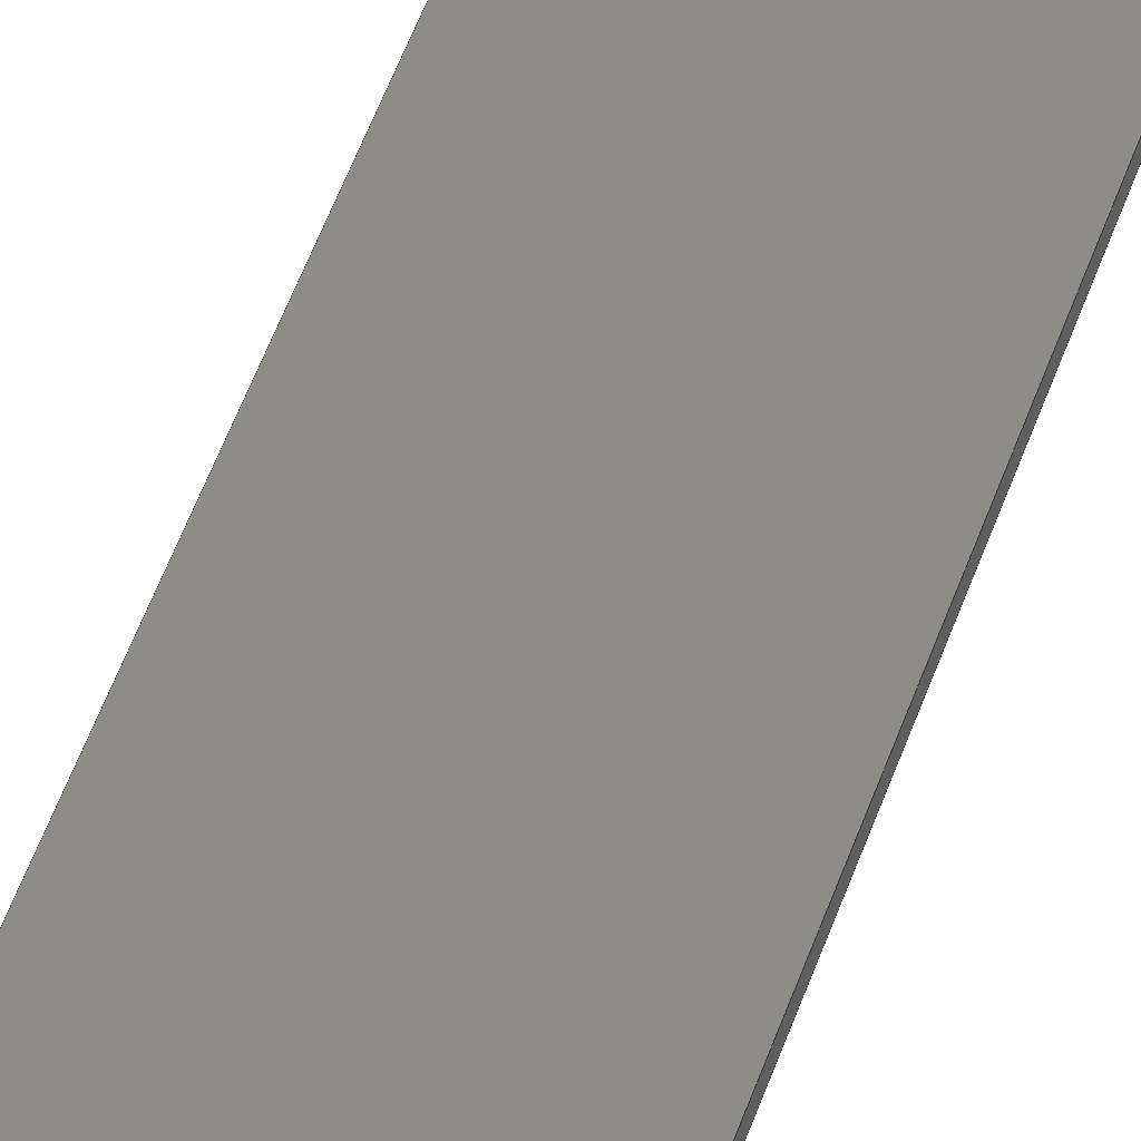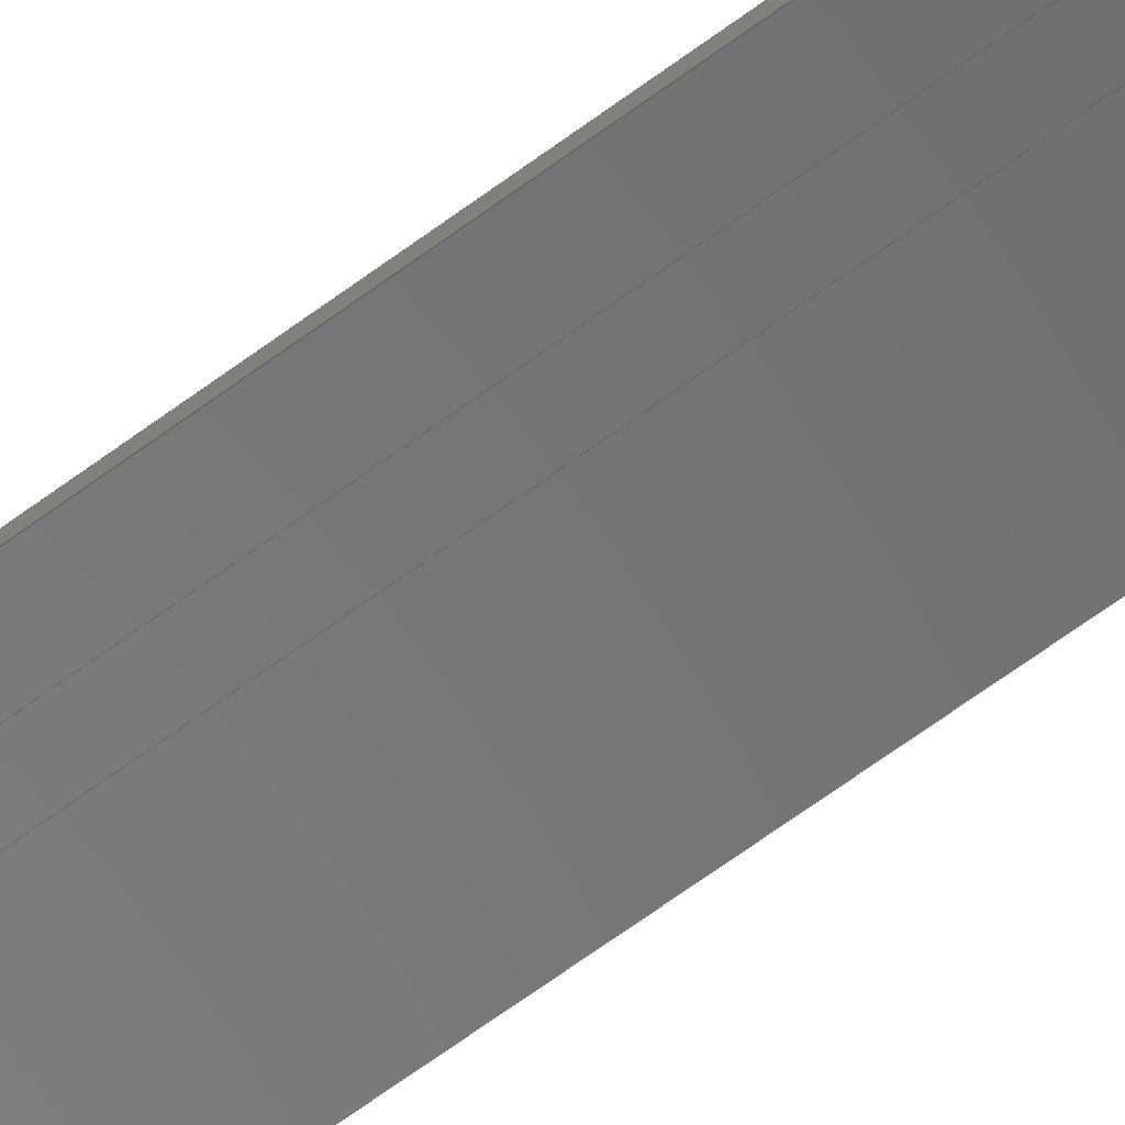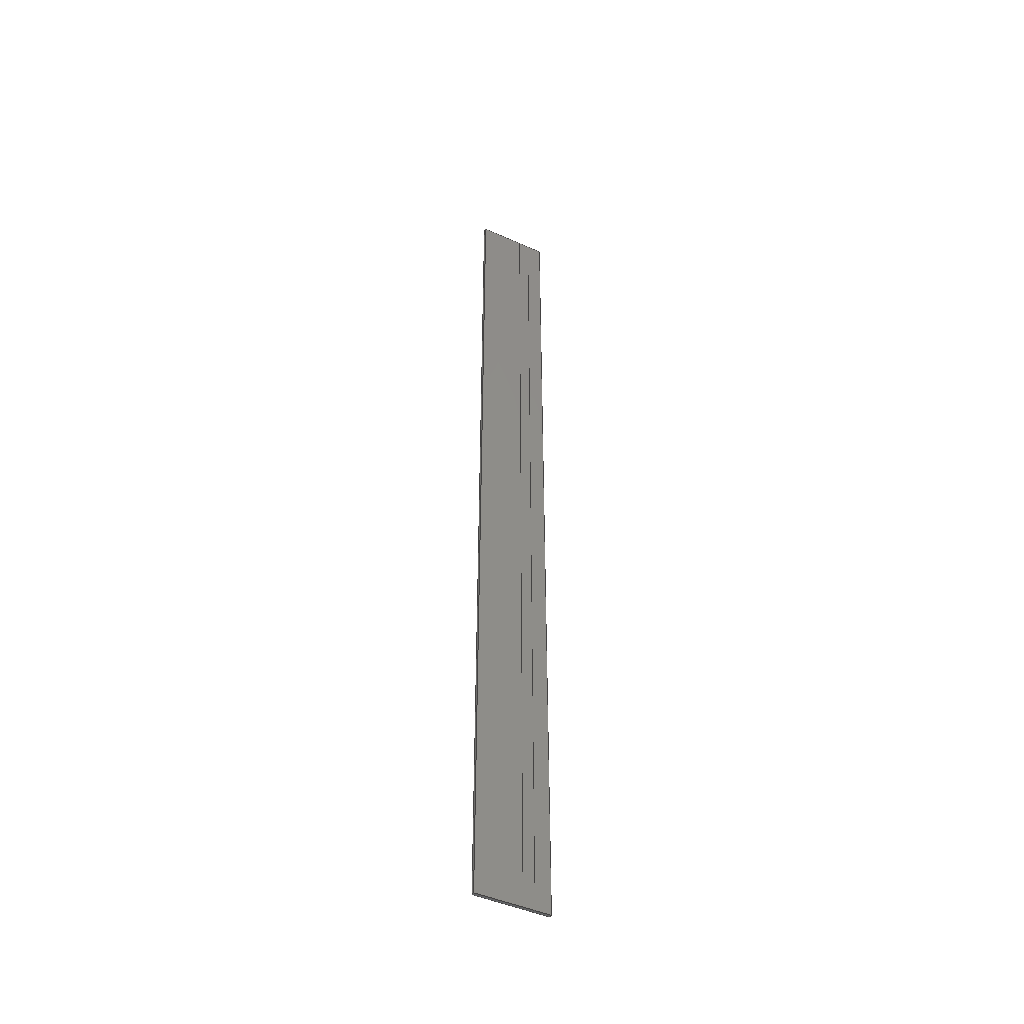
<metadata>
{"format":"step","ext":"stp","renderer":"f3d","projection":"perspective","resolution":1024,"background":"white","views":[{"elev":36.7,"azim":-165.5,"up":"+Y"},{"elev":-56.2,"azim":129.3,"up":"+Y"},{"elev":-45.7,"azim":-29.2,"up":"+Z"}]}
</metadata>
<code>
ISO-10303-21;
DATA;
#1=PRODUCT('Symmetry of W54_Skin_Rear2_Bottom_Balsa_2mm','','',(#2)) ;
#2=PRODUCT_CONTEXT(' ',#3,'mechanical') ;
#3=APPLICATION_CONTEXT('managed model based 3d engineering') ;
#4=PRODUCT_DEFINITION('',' ',#272,#5) ;
#5=PRODUCT_DEFINITION_CONTEXT('part definition',#3,' ') ;
#6=PRODUCT_DEFINITION_SHAPE(' ',' ',#4) ;
#7=MECHANICAL_DESIGN_GEOMETRIC_PRESENTATION_REPRESENTATION(' ',(#96),#280) ;
#8=PRODUCT_CATEGORY('part','specification') ;
#9=SHAPE_REPRESENTATION(' ',(#144),#280) ;
#10=CARTESIAN_POINT(' ',(0,0,0)) ;
#11=CARTESIAN_POINT('Control Point',(395.1,2.592,0)) ;
#12=CARTESIAN_POINT('Control Point',(392.9,2.666,0)) ;
#13=CARTESIAN_POINT('Control Point',(390.7,2.739,0)) ;
#14=CARTESIAN_POINT('Control Point',(388.5,2.812,0)) ;
#15=CARTESIAN_POINT('Control Point',(386.3,2.885,0)) ;
#16=CARTESIAN_POINT('Control Point',(384.1,2.958,0)) ;
#17=CARTESIAN_POINT('Control Point',(395.1,2.592,656)) ;
#18=CARTESIAN_POINT('Control Point',(392.9,2.666,656)) ;
#19=CARTESIAN_POINT('Control Point',(390.7,2.739,656)) ;
#20=CARTESIAN_POINT('Control Point',(388.5,2.812,656)) ;
#21=CARTESIAN_POINT('Control Point',(386.3,2.885,656)) ;
#22=CARTESIAN_POINT('Control Point',(384.1,2.958,656)) ;
#23=CARTESIAN_POINT('Vertex',(395.1,2.592,656)) ;
#24=CARTESIAN_POINT('Vertex',(384.1,2.958,656)) ;
#25=CARTESIAN_POINT('Line Origine',(384.1,2.958,328)) ;
#26=CARTESIAN_POINT('Vertex',(384.1,2.958,0)) ;
#27=CARTESIAN_POINT('Control Point',(395.1,2.592,0)) ;
#28=CARTESIAN_POINT('Control Point',(392.9,2.666,0)) ;
#29=CARTESIAN_POINT('Control Point',(390.7,2.739,0)) ;
#30=CARTESIAN_POINT('Control Point',(388.5,2.812,0)) ;
#31=CARTESIAN_POINT('Control Point',(386.3,2.885,0)) ;
#32=CARTESIAN_POINT('Control Point',(384.1,2.958,0)) ;
#33=CARTESIAN_POINT('Vertex',(395.1,2.592,0)) ;
#34=CARTESIAN_POINT('Line Origine',(395.1,2.592,328)) ;
#35=CARTESIAN_POINT('Axis2P3D Location',(376.1,3.223,0)) ;
#36=CARTESIAN_POINT('Line Origine',(380.1,3.091,656)) ;
#37=CARTESIAN_POINT('Vertex',(376.1,3.223,656)) ;
#38=CARTESIAN_POINT('Line Origine',(376.1,3.223,328)) ;
#39=CARTESIAN_POINT('Vertex',(376.1,3.223,0)) ;
#40=CARTESIAN_POINT('Line Origine',(380.1,3.091,0)) ;
#41=CARTESIAN_POINT('Control Point',(376.1,3.223,0)) ;
#42=CARTESIAN_POINT('Control Point',(369.7,3.436,0)) ;
#43=CARTESIAN_POINT('Control Point',(363.3,3.647,0)) ;
#44=CARTESIAN_POINT('Control Point',(356.9,3.856,0)) ;
#45=CARTESIAN_POINT('Control Point',(350.5,4.064,0)) ;
#46=CARTESIAN_POINT('Control Point',(344.2,4.27,0)) ;
#47=CARTESIAN_POINT('Control Point',(376.1,3.223,656)) ;
#48=CARTESIAN_POINT('Control Point',(369.7,3.436,656)) ;
#49=CARTESIAN_POINT('Control Point',(363.3,3.647,656)) ;
#50=CARTESIAN_POINT('Control Point',(356.9,3.856,656)) ;
#51=CARTESIAN_POINT('Control Point',(350.5,4.064,656)) ;
#52=CARTESIAN_POINT('Control Point',(344.2,4.27,656)) ;
#53=CARTESIAN_POINT('Vertex',(344.2,4.27,656)) ;
#54=CARTESIAN_POINT('Line Origine',(344.2,4.27,328)) ;
#55=CARTESIAN_POINT('Vertex',(344.2,4.27,0)) ;
#56=CARTESIAN_POINT('Control Point',(376.1,3.223,0)) ;
#57=CARTESIAN_POINT('Control Point',(369.7,3.436,0)) ;
#58=CARTESIAN_POINT('Control Point',(363.3,3.647,0)) ;
#59=CARTESIAN_POINT('Control Point',(356.9,3.856,0)) ;
#60=CARTESIAN_POINT('Control Point',(350.5,4.064,0)) ;
#61=CARTESIAN_POINT('Control Point',(344.2,4.27,0)) ;
#62=CARTESIAN_POINT('Axis2P3D Location',(344.2,4.27,0)) ;
#63=CARTESIAN_POINT('Line Origine',(344.2,5.27,656)) ;
#64=CARTESIAN_POINT('Vertex',(344.2,6.269,656)) ;
#65=CARTESIAN_POINT('Line Origine',(344.2,6.269,328)) ;
#66=CARTESIAN_POINT('Vertex',(344.2,6.269,0)) ;
#67=CARTESIAN_POINT('Line Origine',(344.2,5.27,0)) ;
#68=CARTESIAN_POINT('Control Point',(344.2,6.269,0)) ;
#69=CARTESIAN_POINT('Control Point',(354.1,5.951,0)) ;
#70=CARTESIAN_POINT('Control Point',(364.1,5.623,0)) ;
#71=CARTESIAN_POINT('Control Point',(374.3,5.286,0)) ;
#72=CARTESIAN_POINT('Control Point',(384.7,4.942,0)) ;
#73=CARTESIAN_POINT('Control Point',(395.2,4.591,0)) ;
#74=CARTESIAN_POINT('Control Point',(344.2,6.269,656)) ;
#75=CARTESIAN_POINT('Control Point',(354.1,5.951,656)) ;
#76=CARTESIAN_POINT('Control Point',(364.1,5.623,656)) ;
#77=CARTESIAN_POINT('Control Point',(374.3,5.286,656)) ;
#78=CARTESIAN_POINT('Control Point',(384.7,4.942,656)) ;
#79=CARTESIAN_POINT('Control Point',(395.2,4.591,656)) ;
#80=CARTESIAN_POINT('Vertex',(395.2,4.591,656)) ;
#81=CARTESIAN_POINT('Line Origine',(395.2,4.591,328)) ;
#82=CARTESIAN_POINT('Vertex',(395.2,4.591,0)) ;
#83=CARTESIAN_POINT('Control Point',(344.2,6.269,0)) ;
#84=CARTESIAN_POINT('Control Point',(354.1,5.951,0)) ;
#85=CARTESIAN_POINT('Control Point',(364.1,5.623,0)) ;
#86=CARTESIAN_POINT('Control Point',(374.3,5.286,0)) ;
#87=CARTESIAN_POINT('Control Point',(384.7,4.942,0)) ;
#88=CARTESIAN_POINT('Control Point',(395.2,4.591,0)) ;
#89=CARTESIAN_POINT('Axis2P3D Location',(395.1,2.592,0)) ;
#90=CARTESIAN_POINT('Line Origine',(395.2,3.592,656)) ;
#91=CARTESIAN_POINT('Line Origine',(395.2,3.592,0)) ;
#92=CARTESIAN_POINT('Axis2P3D Location',(0,0,0)) ;
#93=CARTESIAN_POINT('Axis2P3D Location',(0,0,656)) ;
#94=PRODUCT_RELATED_PRODUCT_CATEGORY('part',$,(#1)) ;
#95=UNCERTAINTY_MEASURE_WITH_UNIT(LENGTH_MEASURE(0.005),#277,'distance_accuracy_value','CONFUSED CURVE UNCERTAINTY') ;
#96=STYLED_ITEM(' ',(#97),#230) ;
#97=PRESENTATION_STYLE_ASSIGNMENT((#98)) ;
#98=SURFACE_STYLE_USAGE(.BOTH.,#99) ;
#99=SURFACE_SIDE_STYLE(' ',(#100)) ;
#100=SURFACE_STYLE_FILL_AREA(#101) ;
#101=FILL_AREA_STYLE(' ',(#102)) ;
#102=FILL_AREA_STYLE_COLOUR(' ',#262) ;
#103=VECTOR('Extrusion Surface Vector',#118,1) ;
#104=VECTOR('Line Direction',#119,1) ;
#105=VECTOR('Line Direction',#120,1) ;
#106=VECTOR('Line Direction',#123,1) ;
#107=VECTOR('Line Direction',#124,1) ;
#108=VECTOR('Line Direction',#125,1) ;
#109=VECTOR('Extrusion Surface Vector',#126,1) ;
#110=VECTOR('Line Direction',#127,1) ;
#111=VECTOR('Line Direction',#130,1) ;
#112=VECTOR('Line Direction',#131,1) ;
#113=VECTOR('Line Direction',#132,1) ;
#114=VECTOR('Extrusion Surface Vector',#133,1) ;
#115=VECTOR('Line Direction',#134,1) ;
#116=VECTOR('Line Direction',#137,1) ;
#117=VECTOR('Line Direction',#138,1) ;
#118=DIRECTION('Vector Direction',(0,0,1)) ;
#119=DIRECTION('Vector Direction',(0,0,1)) ;
#120=DIRECTION('Vector Direction',(0,0,1)) ;
#121=DIRECTION('Axis2P3D Direction',(-0.03314,-0.9995,0)) ;
#122=DIRECTION('Axis2P3D XDirection',(0.9995,-0.03314,0)) ;
#123=DIRECTION('Vector Direction',(0.9995,-0.03314,0)) ;
#124=DIRECTION('Vector Direction',(0,0,1)) ;
#125=DIRECTION('Vector Direction',(0.9995,-0.03314,0)) ;
#126=DIRECTION('Vector Direction',(0,0,1)) ;
#127=DIRECTION('Vector Direction',(0,0,1)) ;
#128=DIRECTION('Axis2P3D Direction',(0.9995,-0.03231,0)) ;
#129=DIRECTION('Axis2P3D XDirection',(0.03231,0.9995,0)) ;
#130=DIRECTION('Vector Direction',(0.03231,0.9995,0)) ;
#131=DIRECTION('Vector Direction',(0,0,1)) ;
#132=DIRECTION('Vector Direction',(0.03231,0.9995,0)) ;
#133=DIRECTION('Vector Direction',(0,0,1)) ;
#134=DIRECTION('Vector Direction',(0,0,1)) ;
#135=DIRECTION('Axis2P3D Direction',(0.9994,-0.03337,0)) ;
#136=DIRECTION('Axis2P3D XDirection',(0.03337,0.9994,0)) ;
#137=DIRECTION('Vector Direction',(0.03337,0.9994,0)) ;
#138=DIRECTION('Vector Direction',(0.03337,0.9994,0)) ;
#139=DIRECTION('Axis2P3D Direction',(0,0,-1)) ;
#140=DIRECTION('Axis2P3D XDirection',(1,0,0)) ;
#141=DIRECTION('Axis2P3D Direction',(0,0,-1)) ;
#142=DIRECTION('Axis2P3D XDirection',(1,0,0)) ;
#143=SHAPE_REPRESENTATION_RELATIONSHIP(' ',' ',#9,#243) ;
#144=AXIS2_PLACEMENT_3D(' ',#10,$,$) ;
#145=AXIS2_PLACEMENT_3D('Plane Axis2P3D',#35,#121,#122) ;
#146=AXIS2_PLACEMENT_3D('Plane Axis2P3D',#62,#128,#129) ;
#147=AXIS2_PLACEMENT_3D('Plane Axis2P3D',#89,#135,#136) ;
#148=AXIS2_PLACEMENT_3D('Plane Axis2P3D',#92,#139,#140) ;
#149=AXIS2_PLACEMENT_3D('Plane Axis2P3D',#93,#141,#142) ;
#150=LINE('Line',#25,#104) ;
#151=LINE('Line',#34,#105) ;
#152=LINE('Line',#36,#106) ;
#153=LINE('Line',#38,#107) ;
#154=LINE('Line',#40,#108) ;
#155=LINE('Line',#54,#110) ;
#156=LINE('Line',#63,#111) ;
#157=LINE('Line',#65,#112) ;
#158=LINE('Line',#67,#113) ;
#159=LINE('Line',#81,#115) ;
#160=LINE('Line',#90,#116) ;
#161=LINE('Line',#91,#117) ;
#162=PLANE('',#145) ;
#163=PLANE('',#146) ;
#164=PLANE('',#147) ;
#165=PLANE('',#148) ;
#166=PLANE('',#149) ;
#167=EDGE_CURVE('',#231,#232,#254,.T.) ;
#168=EDGE_CURVE('',#233,#232,#150,.T.) ;
#169=EDGE_CURVE('',#234,#233,#255,.T.) ;
#170=EDGE_CURVE('',#234,#231,#151,.T.) ;
#171=EDGE_CURVE('',#232,#235,#152,.F.) ;
#172=EDGE_CURVE('',#236,#235,#153,.T.) ;
#173=EDGE_CURVE('',#233,#236,#154,.F.) ;
#174=EDGE_CURVE('',#235,#237,#257,.T.) ;
#175=EDGE_CURVE('',#238,#237,#155,.T.) ;
#176=EDGE_CURVE('',#236,#238,#258,.T.) ;
#177=EDGE_CURVE('',#237,#239,#156,.T.) ;
#178=EDGE_CURVE('',#240,#239,#157,.T.) ;
#179=EDGE_CURVE('',#238,#240,#158,.T.) ;
#180=EDGE_CURVE('',#239,#241,#260,.T.) ;
#181=EDGE_CURVE('',#242,#241,#159,.T.) ;
#182=EDGE_CURVE('',#240,#242,#261,.T.) ;
#183=EDGE_CURVE('',#241,#231,#160,.F.) ;
#184=EDGE_CURVE('',#242,#234,#161,.F.) ;
#185=CLOSED_SHELL('Closed Shell',(#244,#245,#246,#247,#248,#249,#250,#251)) ;
#186=ORIENTED_EDGE('',*,*,#167,.T.) ;
#187=ORIENTED_EDGE('',*,*,#168,.F.) ;
#188=ORIENTED_EDGE('',*,*,#169,.F.) ;
#189=ORIENTED_EDGE('',*,*,#170,.T.) ;
#190=ORIENTED_EDGE('',*,*,#171,.T.) ;
#191=ORIENTED_EDGE('',*,*,#172,.F.) ;
#192=ORIENTED_EDGE('',*,*,#173,.F.) ;
#193=ORIENTED_EDGE('',*,*,#168,.T.) ;
#194=ORIENTED_EDGE('',*,*,#174,.T.) ;
#195=ORIENTED_EDGE('',*,*,#175,.F.) ;
#196=ORIENTED_EDGE('',*,*,#176,.F.) ;
#197=ORIENTED_EDGE('',*,*,#172,.T.) ;
#198=ORIENTED_EDGE('',*,*,#177,.T.) ;
#199=ORIENTED_EDGE('',*,*,#178,.F.) ;
#200=ORIENTED_EDGE('',*,*,#179,.F.) ;
#201=ORIENTED_EDGE('',*,*,#175,.T.) ;
#202=ORIENTED_EDGE('',*,*,#180,.T.) ;
#203=ORIENTED_EDGE('',*,*,#181,.F.) ;
#204=ORIENTED_EDGE('',*,*,#182,.F.) ;
#205=ORIENTED_EDGE('',*,*,#178,.T.) ;
#206=ORIENTED_EDGE('',*,*,#183,.T.) ;
#207=ORIENTED_EDGE('',*,*,#170,.F.) ;
#208=ORIENTED_EDGE('',*,*,#184,.F.) ;
#209=ORIENTED_EDGE('',*,*,#181,.T.) ;
#210=ORIENTED_EDGE('',*,*,#169,.T.) ;
#211=ORIENTED_EDGE('',*,*,#173,.T.) ;
#212=ORIENTED_EDGE('',*,*,#176,.T.) ;
#213=ORIENTED_EDGE('',*,*,#179,.T.) ;
#214=ORIENTED_EDGE('',*,*,#182,.T.) ;
#215=ORIENTED_EDGE('',*,*,#184,.T.) ;
#216=ORIENTED_EDGE('',*,*,#183,.F.) ;
#217=ORIENTED_EDGE('',*,*,#180,.F.) ;
#218=ORIENTED_EDGE('',*,*,#177,.F.) ;
#219=ORIENTED_EDGE('',*,*,#174,.F.) ;
#220=ORIENTED_EDGE('',*,*,#171,.F.) ;
#221=ORIENTED_EDGE('',*,*,#167,.F.) ;
#222=EDGE_LOOP('',(#186,#187,#188,#189)) ;
#223=EDGE_LOOP('',(#190,#191,#192,#193)) ;
#224=EDGE_LOOP('',(#194,#195,#196,#197)) ;
#225=EDGE_LOOP('',(#198,#199,#200,#201)) ;
#226=EDGE_LOOP('',(#202,#203,#204,#205)) ;
#227=EDGE_LOOP('',(#206,#207,#208,#209)) ;
#228=EDGE_LOOP('',(#210,#211,#212,#213,#214,#215)) ;
#229=EDGE_LOOP('',(#216,#217,#218,#219,#220,#221)) ;
#230=MANIFOLD_SOLID_BREP('PartBody',#185) ;
#231=VERTEX_POINT('',#23) ;
#232=VERTEX_POINT('',#24) ;
#233=VERTEX_POINT('',#26) ;
#234=VERTEX_POINT('',#33) ;
#235=VERTEX_POINT('',#37) ;
#236=VERTEX_POINT('',#39) ;
#237=VERTEX_POINT('',#53) ;
#238=VERTEX_POINT('',#55) ;
#239=VERTEX_POINT('',#64) ;
#240=VERTEX_POINT('',#66) ;
#241=VERTEX_POINT('',#80) ;
#242=VERTEX_POINT('',#82) ;
#243=ADVANCED_BREP_SHAPE_REPRESENTATION('NONE',(#230),#280) ;
#244=ADVANCED_FACE('PartBody',(#263),#274,.F.) ;
#245=ADVANCED_FACE('PartBody',(#264),#162,.T.) ;
#246=ADVANCED_FACE('PartBody',(#265),#275,.F.) ;
#247=ADVANCED_FACE('PartBody',(#266),#163,.F.) ;
#248=ADVANCED_FACE('PartBody',(#267),#276,.F.) ;
#249=ADVANCED_FACE('PartBody',(#268),#164,.T.) ;
#250=ADVANCED_FACE('PartBody',(#269),#165,.T.) ;
#251=ADVANCED_FACE('PartBody',(#270),#166,.F.) ;
#252=APPLICATION_PROTOCOL_DEFINITION('international standard','ap242_managed_model_based_3d_engineering',2014,#3) ;
#253=B_SPLINE_CURVE_WITH_KNOTS('',5,(#11,#12,#13,#14,#15,#16),.UNSPECIFIED.,.F.,.U.,(6,6),(0,11),.UNSPECIFIED.) ;
#254=B_SPLINE_CURVE_WITH_KNOTS('',5,(#17,#18,#19,#20,#21,#22),.UNSPECIFIED.,.F.,.U.,(6,6),(5.001e+05,5.001e+05),.UNSPECIFIED.) ;
#255=B_SPLINE_CURVE_WITH_KNOTS('',5,(#27,#28,#29,#30,#31,#32),.UNSPECIFIED.,.F.,.U.,(6,6),(5.001e+05,5.001e+05),.UNSPECIFIED.) ;
#256=B_SPLINE_CURVE_WITH_KNOTS('',5,(#41,#42,#43,#44,#45,#46),.UNSPECIFIED.,.F.,.U.,(6,6),(0,32),.UNSPECIFIED.) ;
#257=B_SPLINE_CURVE_WITH_KNOTS('',5,(#47,#48,#49,#50,#51,#52),.UNSPECIFIED.,.F.,.U.,(6,6),(5e+05,5e+05),.UNSPECIFIED.) ;
#258=B_SPLINE_CURVE_WITH_KNOTS('',5,(#56,#57,#58,#59,#60,#61),.UNSPECIFIED.,.F.,.U.,(6,6),(5e+05,5e+05),.UNSPECIFIED.) ;
#259=B_SPLINE_CURVE_WITH_KNOTS('',5,(#68,#69,#70,#71,#72,#73),.UNSPECIFIED.,.F.,.U.,(6,6),(0,51),.UNSPECIFIED.) ;
#260=B_SPLINE_CURVE_WITH_KNOTS('',5,(#74,#75,#76,#77,#78,#79),.UNSPECIFIED.,.F.,.U.,(6,6),(5e+05,5e+05),.UNSPECIFIED.) ;
#261=B_SPLINE_CURVE_WITH_KNOTS('',5,(#83,#84,#85,#86,#87,#88),.UNSPECIFIED.,.F.,.U.,(6,6),(5e+05,5e+05),.UNSPECIFIED.) ;
#262=COLOUR_RGB('Colour',0.8235,0.8235,1) ;
#263=FACE_OUTER_BOUND('',#222,.T.) ;
#264=FACE_OUTER_BOUND('',#223,.T.) ;
#265=FACE_OUTER_BOUND('',#224,.T.) ;
#266=FACE_OUTER_BOUND('',#225,.T.) ;
#267=FACE_OUTER_BOUND('',#226,.T.) ;
#268=FACE_OUTER_BOUND('',#227,.T.) ;
#269=FACE_OUTER_BOUND('',#228,.T.) ;
#270=FACE_OUTER_BOUND('',#229,.T.) ;
#271=PRODUCT_CATEGORY_RELATIONSHIP(' ',' ',#8,#94) ;
#272=PRODUCT_DEFINITION_FORMATION_WITH_SPECIFIED_SOURCE('',' ',#1,.NOT_KNOWN.) ;
#273=SHAPE_DEFINITION_REPRESENTATION(#6,#9) ;
#274=SURFACE_OF_LINEAR_EXTRUSION('generated tabulated cylinder',#253,#103) ;
#275=SURFACE_OF_LINEAR_EXTRUSION('generated tabulated cylinder',#256,#109) ;
#276=SURFACE_OF_LINEAR_EXTRUSION('generated tabulated cylinder',#259,#114) ;
#277=(LENGTH_UNIT()NAMED_UNIT(*)SI_UNIT(.MILLI.,.METRE.)) ;
#278=(NAMED_UNIT(*)PLANE_ANGLE_UNIT()SI_UNIT($,.RADIAN.)) ;
#279=(NAMED_UNIT(*)SI_UNIT($,.STERADIAN.)SOLID_ANGLE_UNIT()) ;
#280=(GEOMETRIC_REPRESENTATION_CONTEXT(3)GLOBAL_UNCERTAINTY_ASSIGNED_CONTEXT((#95))GLOBAL_UNIT_ASSIGNED_CONTEXT((#277,#278,#279))REPRESENTATION_CONTEXT(' ',' ')) ;
ENDSEC;
END-ISO-10303-21;

</code>
